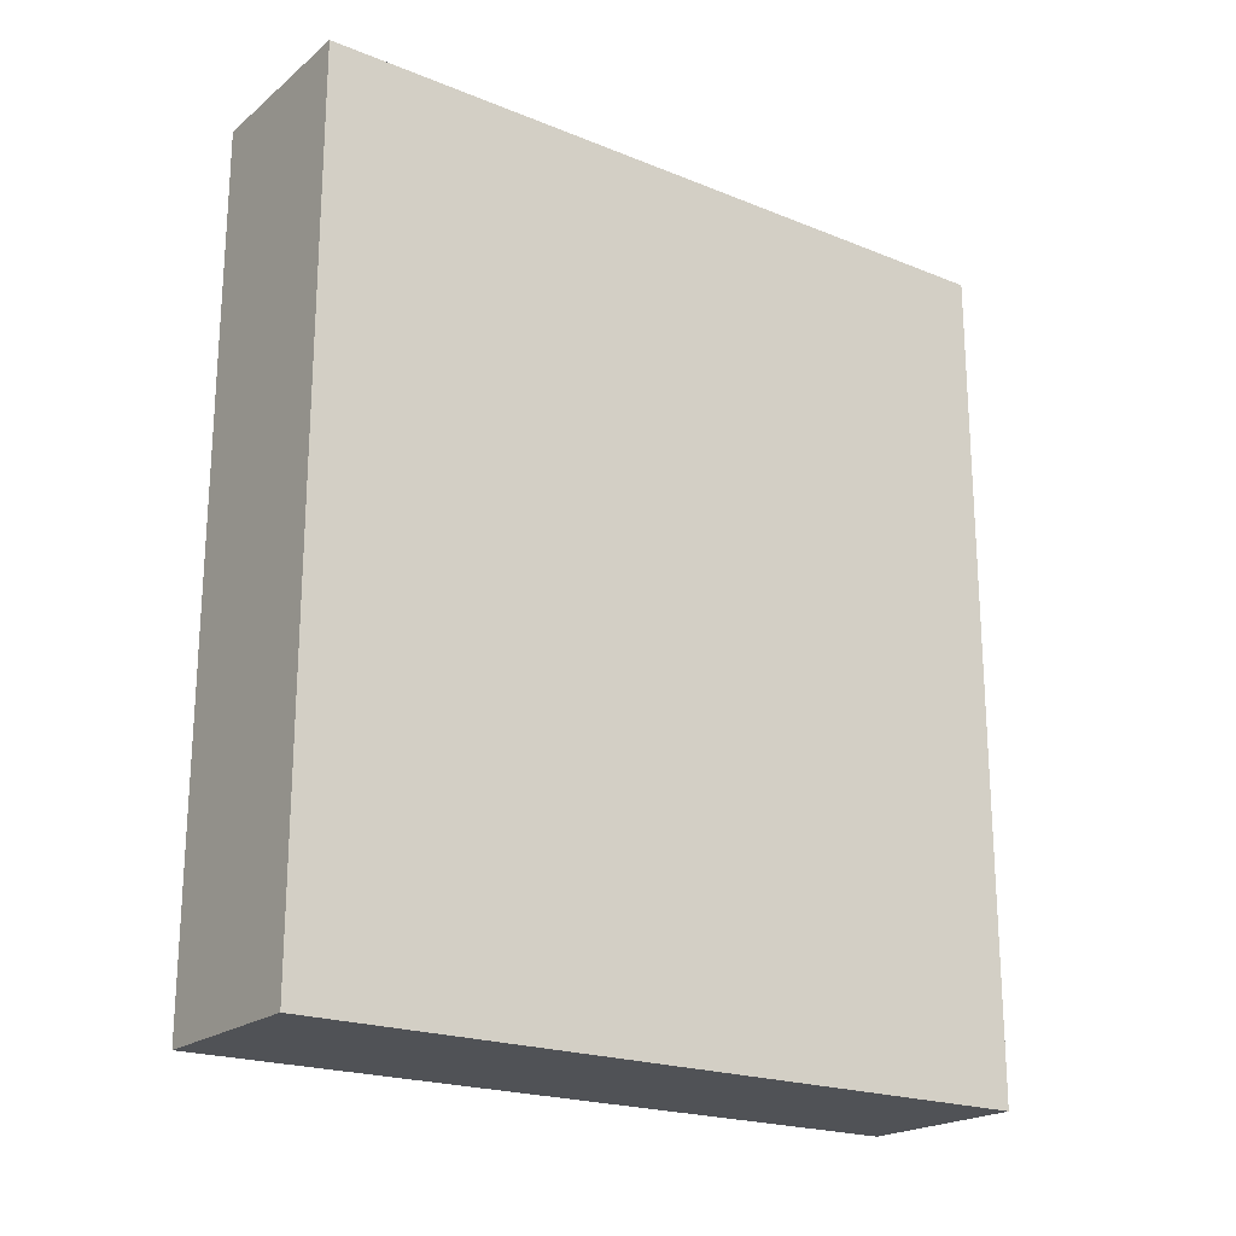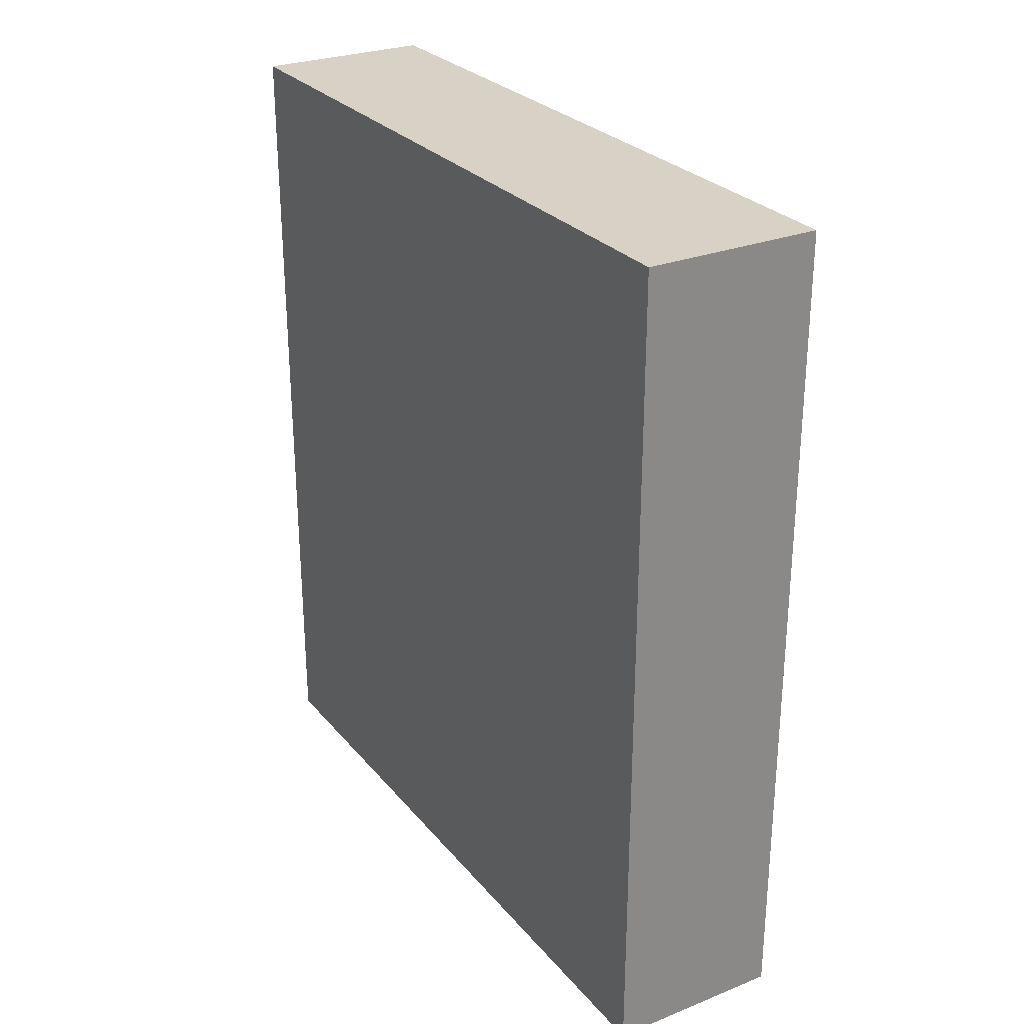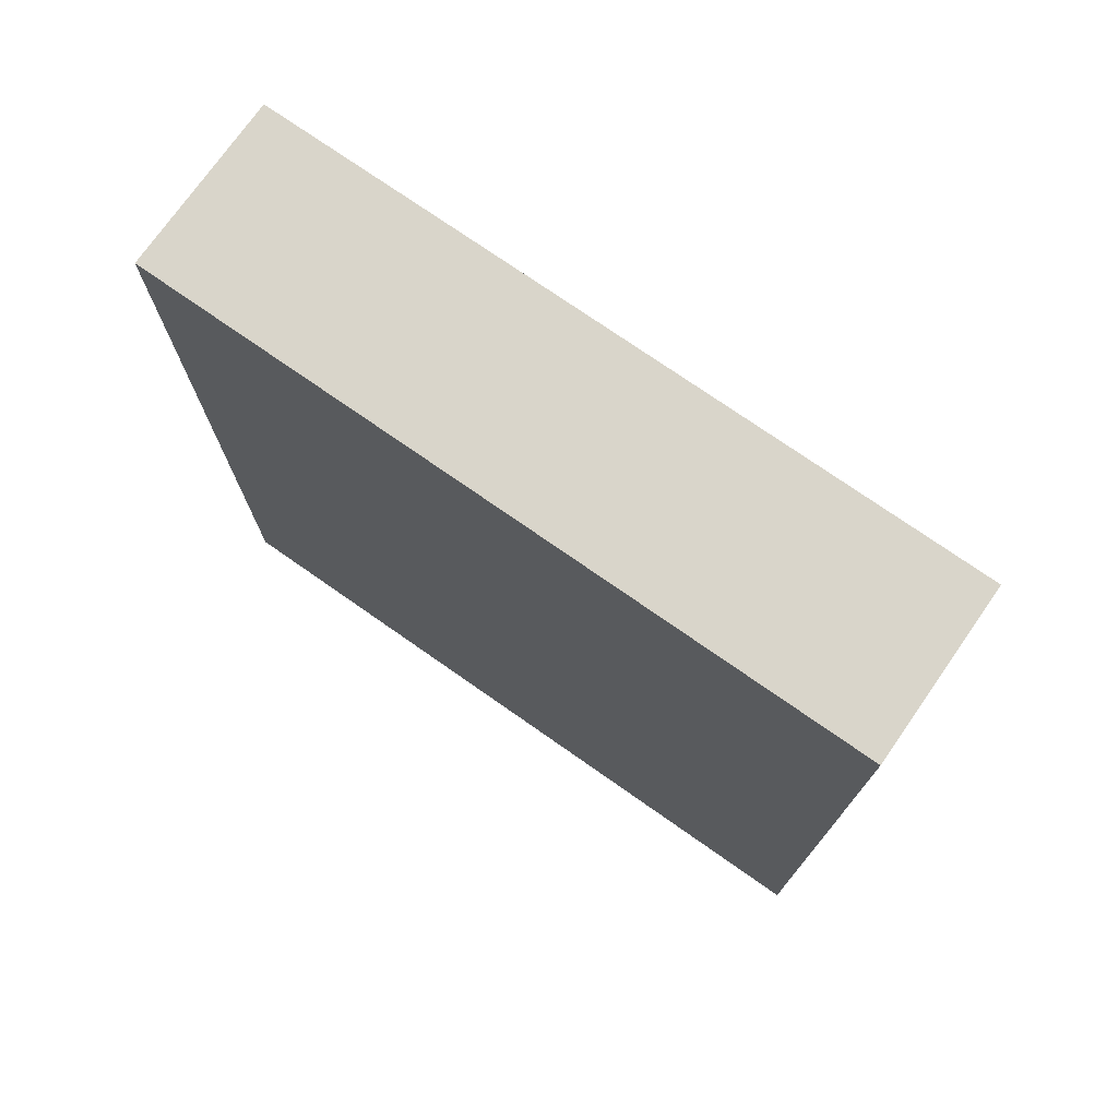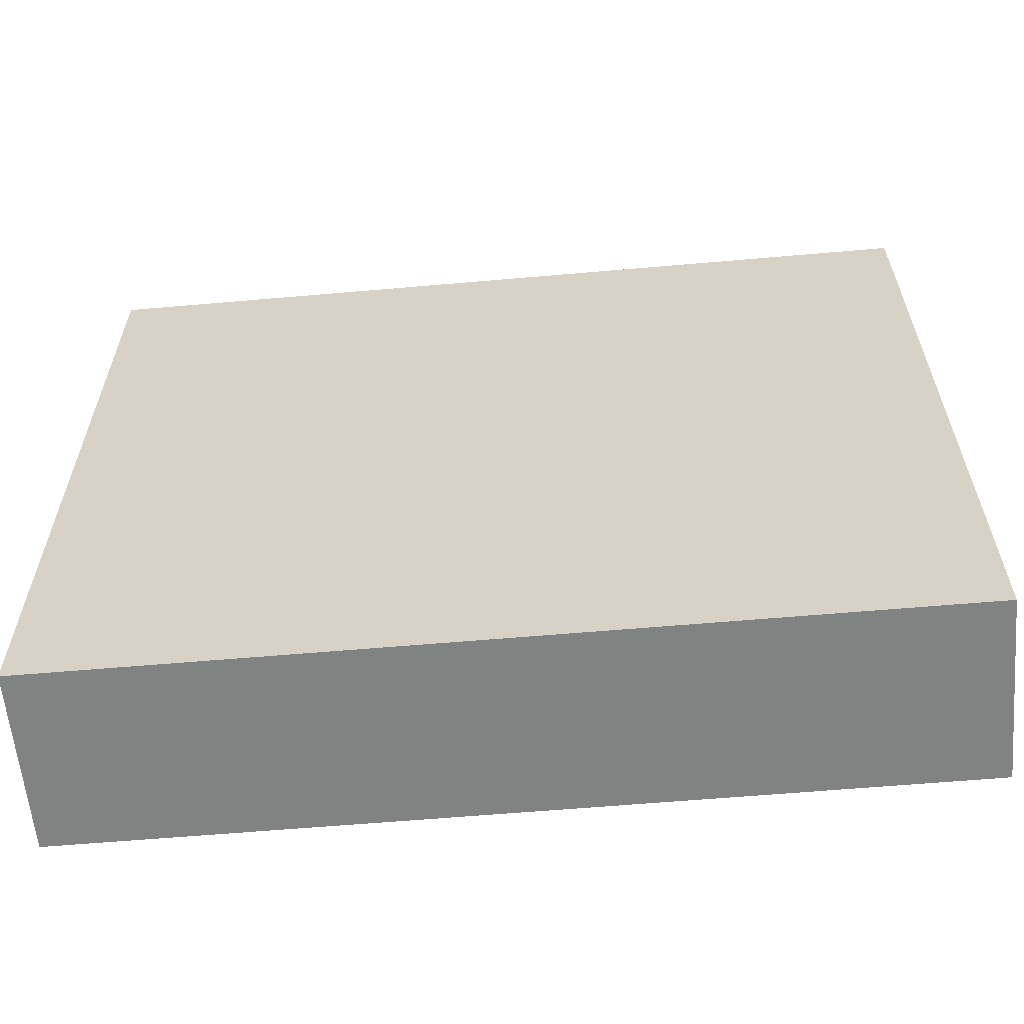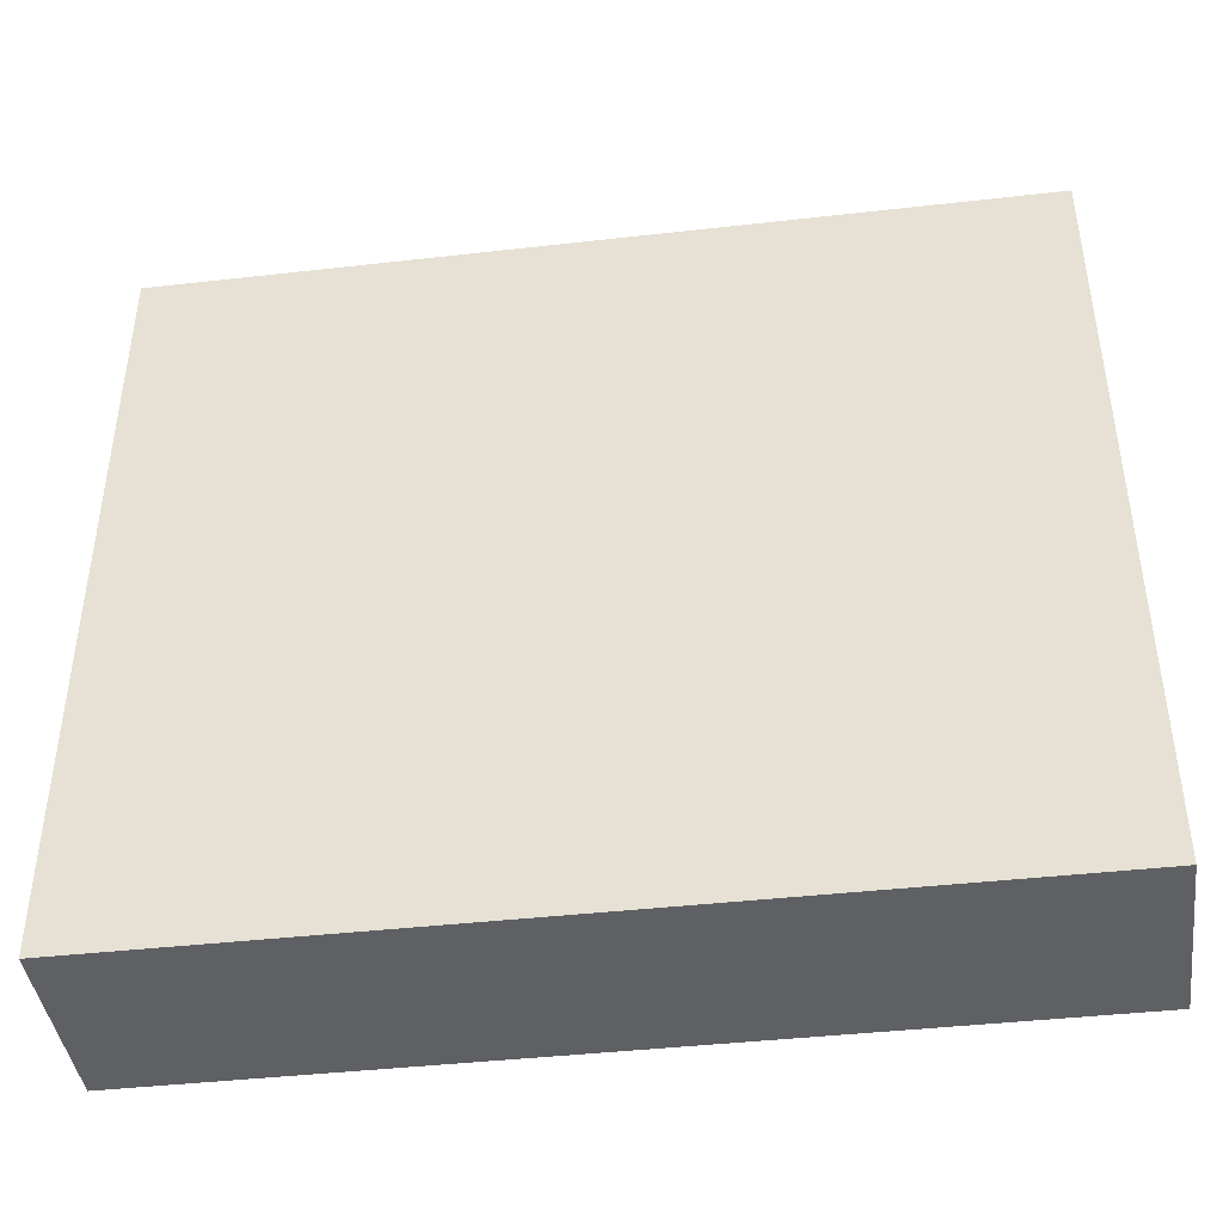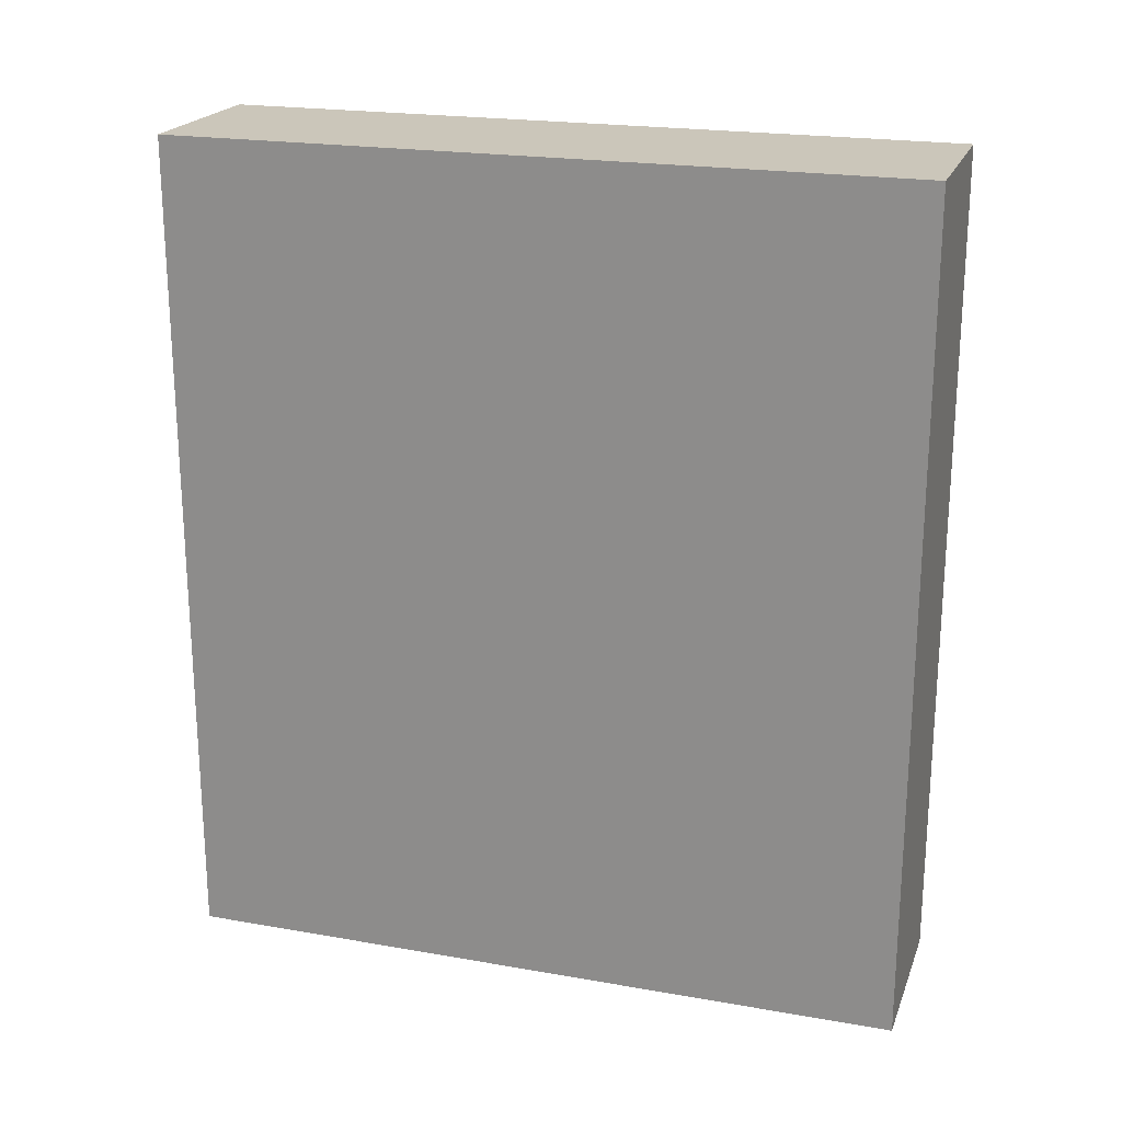
<metadata>
{"format":"obj","ext":"obj","renderer":"f3d","projection":"perspective","resolution":1024,"background":"white","views":[{"elev":-21.0,"azim":54.2,"up":"+Y"},{"elev":27.6,"azim":148.9,"up":"+Y"},{"elev":74.4,"azim":-55.0,"up":"+Y"},{"elev":-60.6,"azim":95.1,"up":"+Z"},{"elev":-42.4,"azim":-82.3,"up":"+Z"},{"elev":21.1,"azim":-72.6,"up":"+Y"}]}
</metadata>
<code>
g Dop-4
v -3.5 0 14.5
v -3.5 0 -14.5
v -3.5 1 13.5
v -3.5 1 -13.5
v -3.5 4 13.5
v -3.5 4 -13.5
v -3.5 9 13.5
v -3.5 9 -13.5
v -3.5 14 9.5
v -3.5 14 -7.5
v -3.5 15 9.5
v -3.5 15 -7.5
v -3.5 18 5.5
v -3.5 18 -4.5
v -3.5 19 5.5
v -3.5 19 -4.5
v -3.5 22 8.5
v -3.5 22 -8.5
v -3.5 23 8.5
v -3.5 23 -8.5
v -3.5 25 6.5
v -3.5 25 -3.5
v -3.5 26 6.5
v -3.5 26 -3.5
v -3.5 30 12.5
v -3.5 30 11.5
v -3.5 30 10.5
v -3.5 30 8.5
v -3.5 31 12.5
v -3.5 31 11.5
v -3.5 31 10.5
v -3.5 31 8.5
v -3.5 32 13.5
v -3.5 32 -13.5
v -3.5 33 14.5
v -3.5 33 -14.5
v 3.5 0 14.5
v 3.5 0 -14.5
v 3.5 1 13.5
v 3.5 1 -13.5
v 3.5 4 13.5
v 3.5 4 -13.5
v 3.5 9 13.5
v 3.5 9 -13.5
v 3.5 32 13.5
v 3.5 32 -13.5
v 3.5 33 14.5
v 3.5 33 -14.5
v -3.5 0 14.5
v -3.5 33 14.5
v -2.5 0 14.5
v -2.5 33 14.5
v 2.5 0 14.5
v 2.5 33 14.5
v 3.5 0 14.5
v 3.5 33 14.5
v -3.5 0 -14.5
v -3.5 33 -14.5
v 3.5 0 -14.5
v 3.5 33 -14.5
v -3.5 0 14.5
v -2.5 0 14.5
v 2.5 0 14.5
v 3.5 0 14.5
v -2.5 0 -13.5
v 2.5 0 -13.5
v -3.5 0 -14.5
v 3.5 0 -14.5
v -3.5 33 14.5
v -2.5 33 14.5
v 2.5 33 14.5
v 3.5 33 14.5
v -2.5 33 -13.5
v 2.5 33 -13.5
v -3.5 33 -14.5
v 3.5 33 -14.5
f 3 2 1
f 4 2 3
f 5 3 1
f 5 4 3
f 6 2 4
f 6 4 5
f 7 5 1
f 7 6 5
f 8 2 6
f 8 6 7
f 9 8 7
f 10 8 9
f 11 9 7
f 11 10 9
f 12 8 10
f 12 10 11
f 13 12 11
f 14 12 13
f 15 13 11
f 15 14 13
f 16 12 14
f 16 14 15
f 17 15 11
f 17 16 15
f 18 8 12
f 18 16 17
f 18 12 16
f 19 17 11
f 19 18 17
f 20 8 18
f 20 18 19
f 21 20 19
f 22 20 21
f 23 21 19
f 23 22 21
f 24 20 22
f 24 22 23
f 25 11 7
f 25 19 11
f 25 24 23
f 25 23 19
f 26 24 25
f 27 24 26
f 28 24 27
f 29 25 7
f 29 26 25
f 30 27 26
f 30 26 29
f 31 28 27
f 31 27 30
f 32 24 28
f 32 28 31
f 33 7 1
f 33 31 30
f 33 32 31
f 33 29 7
f 33 30 29
f 34 24 32
f 34 32 33
f 34 2 8
f 34 8 20
f 34 20 24
f 35 33 1
f 35 34 33
f 36 2 34
f 36 34 35
f 37 38 39
f 39 38 40
f 37 39 41
f 39 40 41
f 40 38 42
f 41 40 42
f 37 41 43
f 41 42 43
f 42 38 44
f 43 42 44
f 37 43 45
f 43 44 45
f 44 38 46
f 45 44 46
f 37 45 47
f 45 46 47
f 46 38 48
f 47 46 48
f 51 50 49
f 52 50 51
f 53 52 51
f 54 52 53
f 55 54 53
f 56 54 55
f 57 58 59
f 59 58 60
f 65 62 61
f 65 63 62
f 66 64 63
f 66 63 65
f 67 65 61
f 67 66 65
f 68 64 66
f 68 66 67
f 69 70 73
f 70 71 73
f 71 72 74
f 73 71 74
f 69 73 75
f 73 74 75
f 74 72 76
f 75 74 76

</code>
